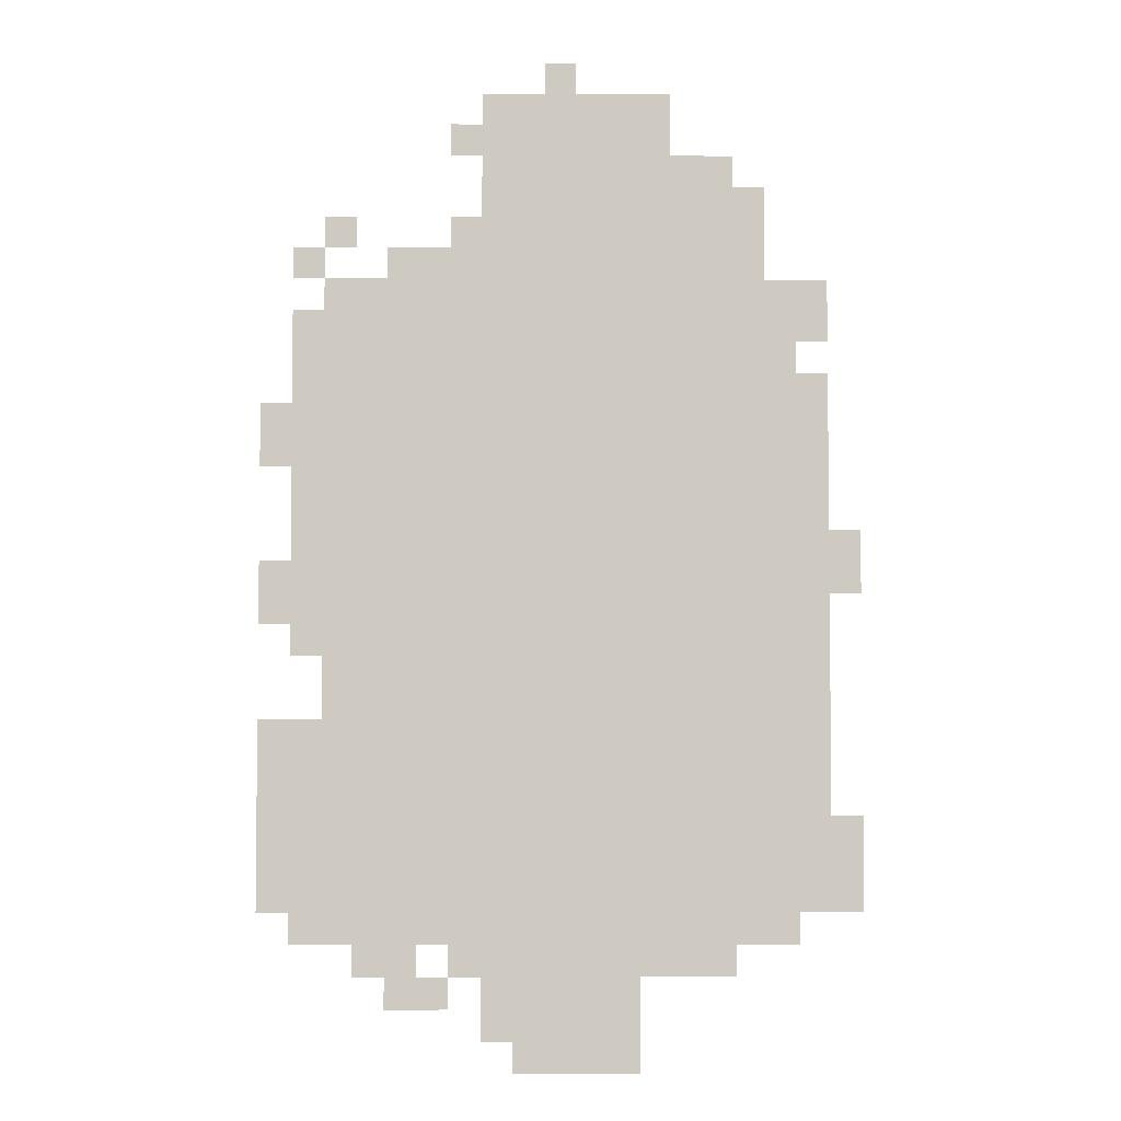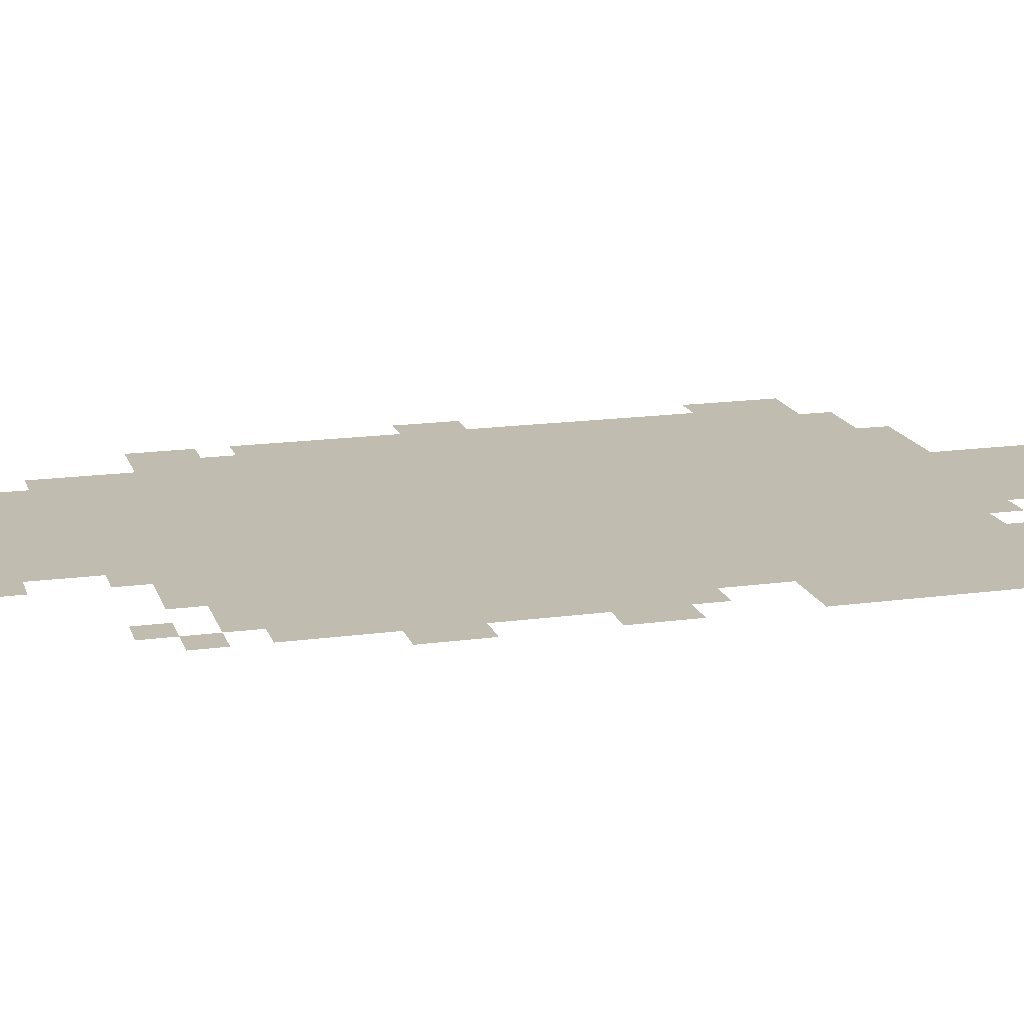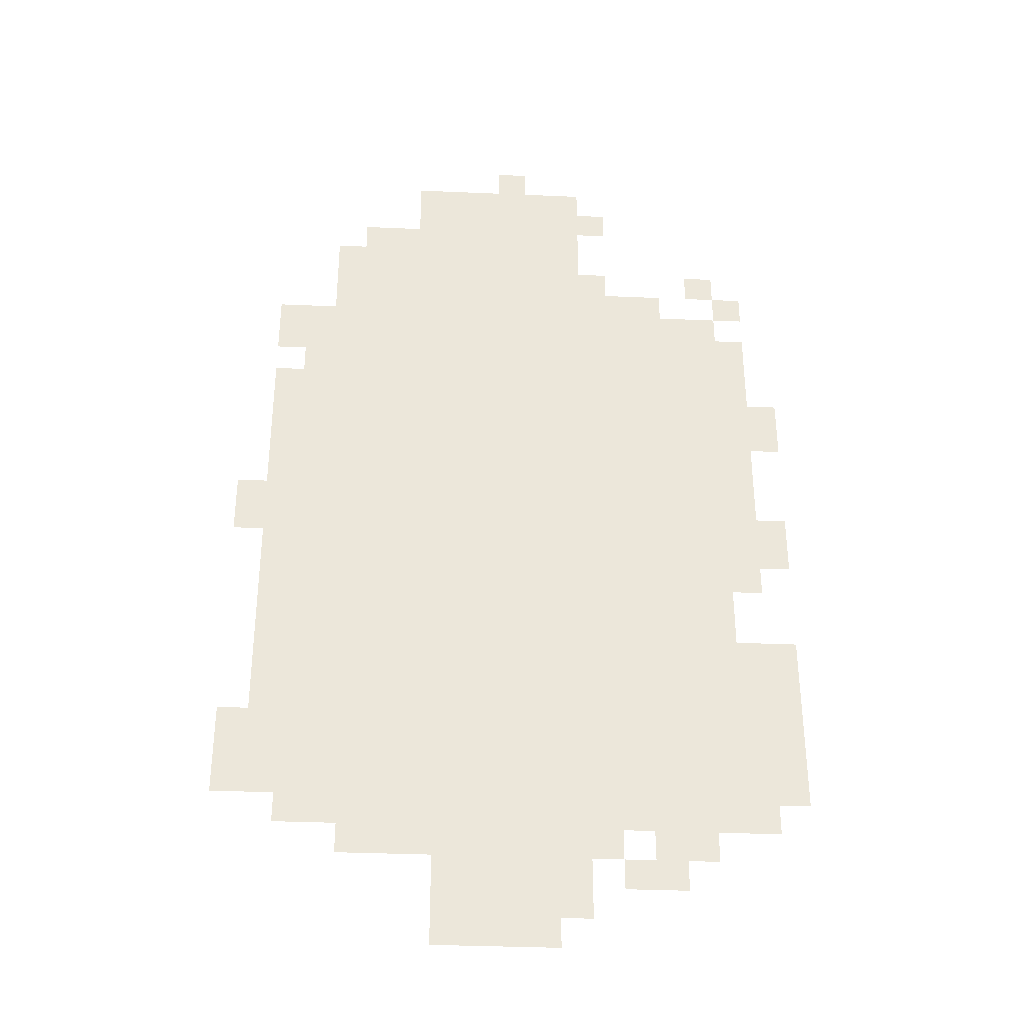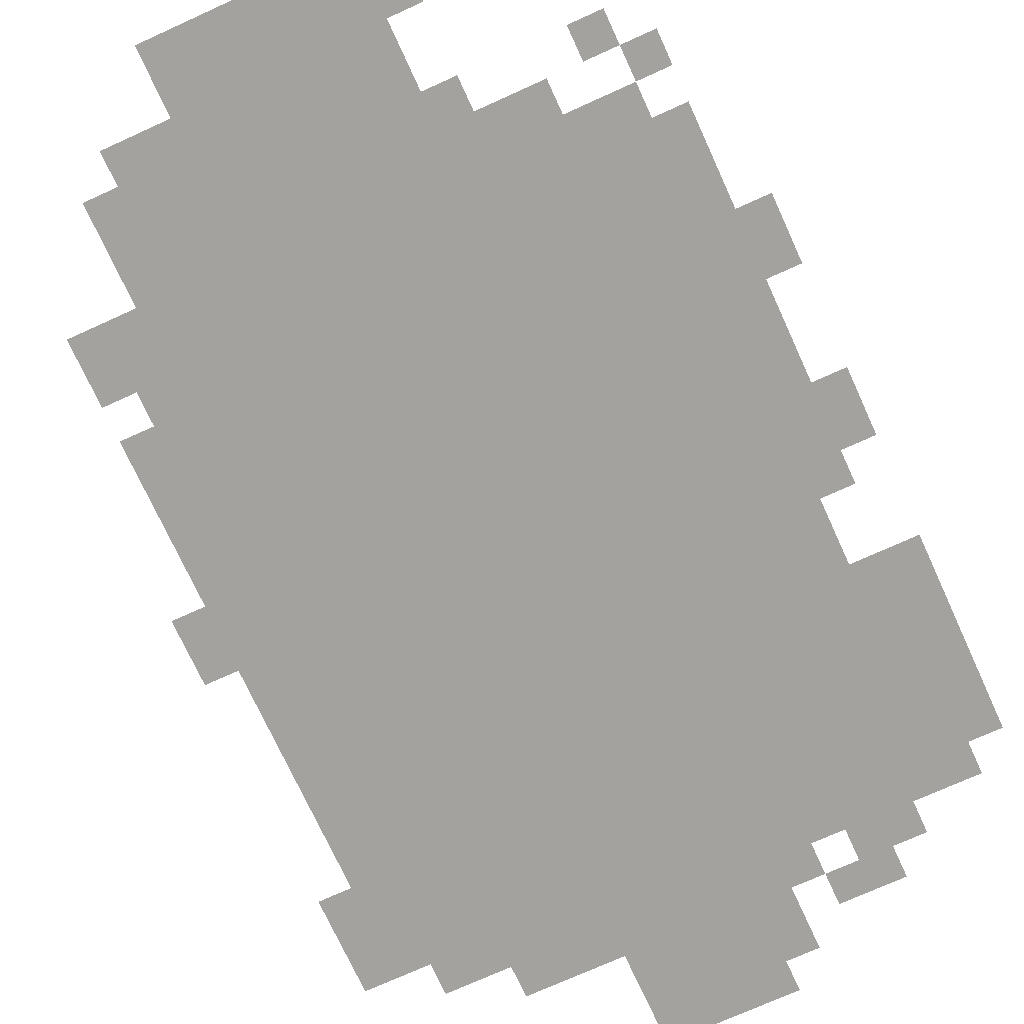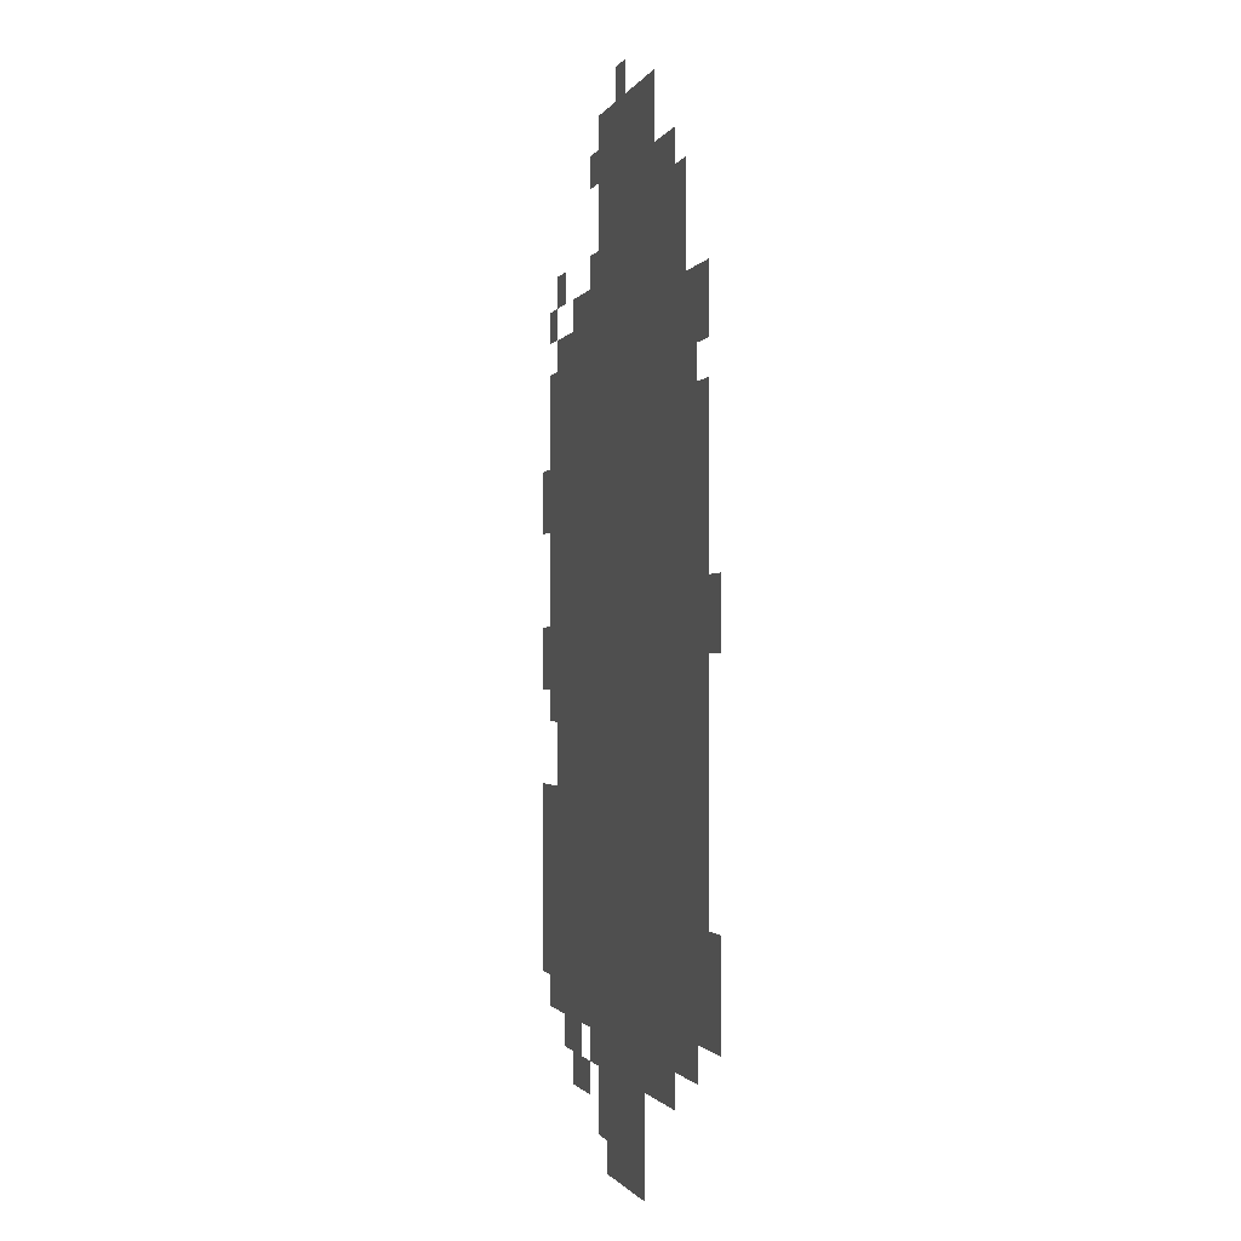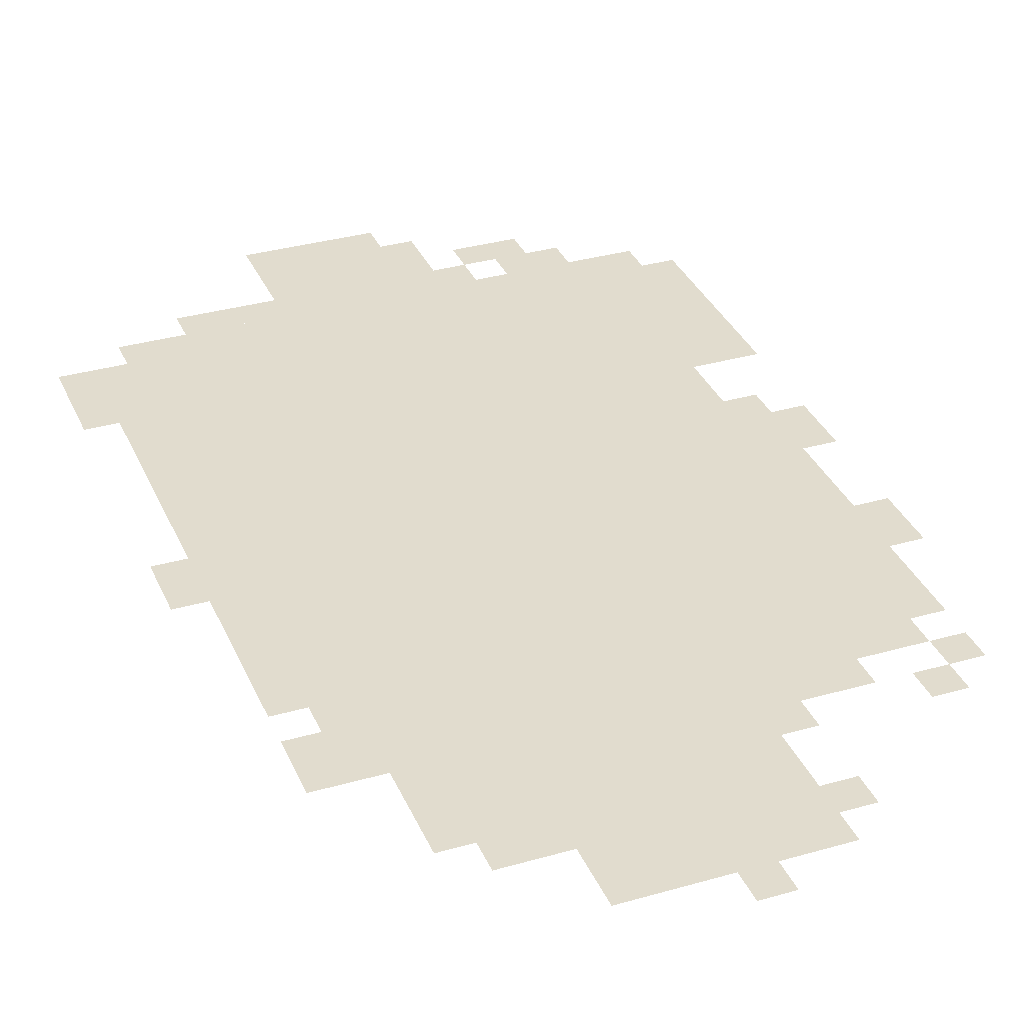
<metadata>
{"format":"obj","ext":"obj","renderer":"f3d","projection":"perspective","resolution":1024,"background":"white","views":[{"elev":-4.1,"azim":-0.9,"up":"+Y"},{"elev":16.6,"azim":-105.7,"up":"+Z"},{"elev":-34.9,"azim":176.7,"up":"+Y"},{"elev":-72.5,"azim":-155.5,"up":"+Z"},{"elev":-1.3,"azim":74.8,"up":"+Y"},{"elev":34.0,"azim":158.8,"up":"+Z"}]}
</metadata>
<code>
g jiahe_3-mesh
v -96 447 0
v -96 799 0
v -576 799 0
v -576 447 0
v -96 127 0
v -96 447 0
v -576 447 0
v -576 127 0
v -224 799 0
v -224 991 0
v -416 991 0
v -416 799 0
v -256 0 0
v -256 127 0
v -384 127 0
v -384 0 0
v -128 799 0
v -128 895 0
v -224 895 0
v -224 799 0
v -64 415 0
v -64 703 0
v -96 703 0
v -96 415 0
v -64 159 0
v -64 415 0
v -96 415 0
v -96 159 0
v -576 575 0
v -576 767 0
v -608 767 0
v -608 575 0
v -576 255 0
v -576 351 0
v -640 351 0
v -640 255 0
v -576 159 0
v -576 255 0
v -640 255 0
v -640 159 0
v -576 415 0
v -576 575 0
v -608 575 0
v -608 415 0
v -608 607 0
v -608 671 0
v -640 671 0
v -640 607 0
v -64 735 0
v -64 799 0
v -96 799 0
v -96 735 0
v -160 895 0
v -160 927 0
v -224 927 0
v -224 895 0
v -480 63 0
v -480 127 0
v -512 127 0
v -512 63 0
v -608 447 0
v -608 511 0
v -640 511 0
v -640 447 0
v -32 479 0
v -32 543 0
v -64 543 0
v -64 479 0
v -384 63 0
v -384 127 0
v -416 127 0
v -416 63 0
v -160 95 0
v -160 127 0
v -224 127 0
v -224 95 0
v -416 799 0
v -416 831 0
v -480 831 0
v -480 799 0
v -32 191 0
v -32 255 0
v -64 255 0
v -64 191 0
v -544 831 0
v -544 863 0
v -576 863 0
v -576 831 0
v -576 799 0
v -576 831 0
v -608 831 0
v -608 799 0
v -448 63 0
v -448 95 0
v -480 95 0
v -480 63 0
v -416 95 0
v -416 127 0
v -448 127 0
v -448 95 0
v -512 95 0
v -512 127 0
v -544 127 0
v -544 95 0
v -576 127 0
v -576 159 0
v -608 159 0
v -608 127 0
v -416 831 0
v -416 863 0
v -448 863 0
v -448 831 0
v -224 95 0
v -224 127 0
v -256 127 0
v -256 95 0
v -32 159 0
v -32 191 0
v -64 191 0
v -64 159 0
v -480 799 0
v -480 831 0
v -512 831 0
v -512 799 0
v -416 927 0
v -416 959 0
v -448 959 0
v -448 927 0
v -320 991 0
v -320 1023 0
v -352 1023 0
v -352 991 0
v -384 31 0
v -384 63 0
v -416 63 0
v -416 31 0
g jiahe_3-mesh_0
f 3 2 1
f 1 4 3
f 7 6 5
f 5 8 7
f 11 10 9
f 9 12 11
f 15 14 13
f 13 16 15
f 19 18 17
f 17 20 19
f 23 22 21
f 21 24 23
f 27 26 25
f 25 28 27
f 31 30 29
f 29 32 31
f 35 34 33
f 33 36 35
f 39 38 37
f 37 40 39
f 43 42 41
f 41 44 43
f 47 46 45
f 45 48 47
f 51 50 49
f 49 52 51
f 55 54 53
f 53 56 55
f 59 58 57
f 57 60 59
f 63 62 61
f 61 64 63
f 67 66 65
f 65 68 67
f 71 70 69
f 69 72 71
f 75 74 73
f 73 76 75
f 79 78 77
f 77 80 79
f 83 82 81
f 81 84 83
f 87 86 85
f 85 88 87
f 91 90 89
f 89 92 91
f 95 94 93
f 93 96 95
f 99 98 97
f 97 100 99
f 103 102 101
f 101 104 103
f 107 106 105
f 105 108 107
f 111 110 109
f 109 112 111
f 115 114 113
f 113 116 115
f 119 118 117
f 117 120 119
f 123 122 121
f 121 124 123
f 127 126 125
f 125 128 127
f 131 130 129
f 129 132 131
f 135 134 133
f 133 136 135

</code>
